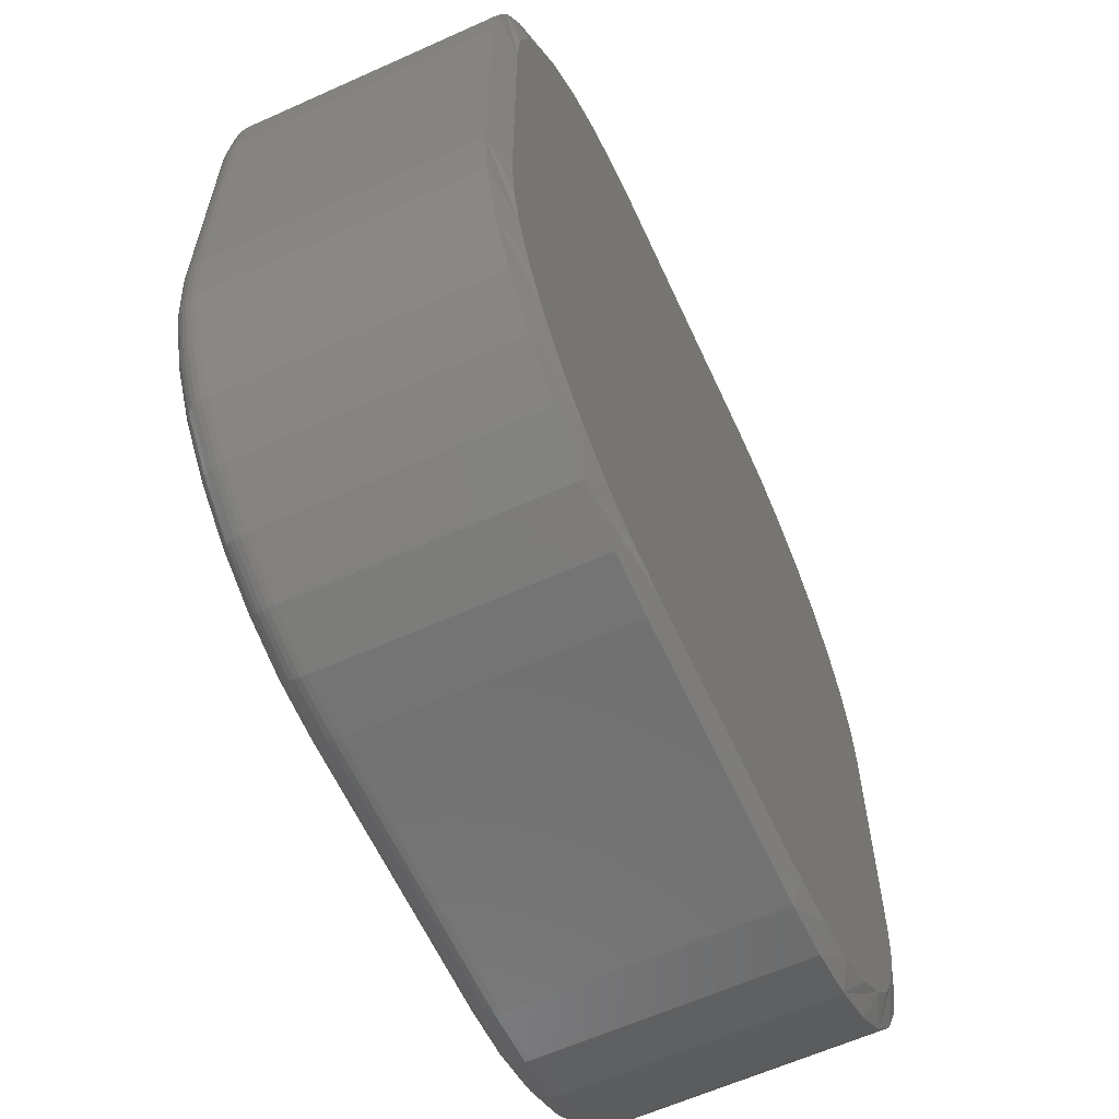
<metadata>
{"format":"stl","ext":"stl","renderer":"f3d","projection":"perspective","resolution":1024,"background":"white","views":[{"elev":-61.8,"azim":114.6,"up":"+Y"}]}
</metadata>
<code>
# stl→obj: 397 verts, 790 faces
v -0.7026 0.2289 -0.2188
v -0.7026 -0.2289 -0.2188
v -0.7026 0.2289 0.1875
v -0.7026 -0.2289 0.1875
v -0.6935 0.3214 -0.2188
v -0.6935 0.3214 0.1875
v -0.6666 0.4102 -0.2188
v -0.6666 0.4102 0.1875
v -0.6228 0.4921 -0.2188
v -0.6228 0.4921 0.1875
v -0.5639 0.5639 -0.2188
v -0.5639 0.5639 0.1875
v -0.4921 0.6228 -0.2188
v -0.4921 0.6228 0.1875
v -0.4102 0.6666 -0.2188
v -0.4102 0.6666 0.1875
v -0.3214 0.6935 -0.2188
v -0.3214 0.6935 0.1875
v -0.2289 0.7026 -0.2188
v -0.2289 0.7026 0.1875
v 0.2289 0.7026 -0.2188
v 0.2289 0.7026 0.1875
v 0.3214 0.6935 -0.2188
v 0.3214 0.6935 0.1875
v 0.4102 0.6666 -0.2188
v 0.4102 0.6666 0.1875
v 0.4921 0.6228 -0.2188
v 0.4921 0.6228 0.1875
v 0.5639 0.5639 -0.2188
v 0.5639 0.5639 0.1875
v 0.6228 0.4921 -0.2188
v 0.6228 0.4921 0.1875
v 0.6666 0.4102 -0.2188
v 0.6666 0.4102 0.1875
v 0.6935 0.3214 -0.2188
v 0.6935 0.3214 0.1875
v 0.7026 0.2289 -0.2188
v 0.7026 0.2289 0.1875
v 0.7026 -0.2289 -0.2188
v 0.7026 -0.2289 0.1875
v 0.6935 -0.3214 -0.2188
v 0.6935 -0.3214 0.1875
v 0.6666 -0.4102 -0.2188
v 0.6666 -0.4102 0.1875
v 0.6228 -0.4921 -0.2188
v 0.6228 -0.4921 0.1875
v 0.5639 -0.5639 -0.2188
v 0.5639 -0.5639 0.1875
v 0.4921 -0.6228 -0.2188
v 0.4921 -0.6228 0.1875
v 0.4102 -0.6666 -0.2188
v 0.4102 -0.6666 0.1875
v 0.3214 -0.6935 -0.2188
v 0.3214 -0.6935 0.1875
v 0.2289 -0.7026 -0.2188
v 0.2289 -0.7026 0.1875
v -0.2289 -0.7026 -0.2188
v -0.2289 -0.7026 0.1875
v -0.3214 -0.6935 -0.2188
v -0.3214 -0.6935 0.1875
v -0.4102 -0.6666 -0.2188
v -0.4102 -0.6666 0.1875
v -0.4921 -0.6228 -0.2188
v -0.4921 -0.6228 0.1875
v -0.5639 -0.5639 -0.2188
v -0.5639 -0.5639 0.1875
v -0.6228 -0.4921 -0.2188
v -0.6228 -0.4921 0.1875
v -0.6666 -0.4102 -0.2188
v -0.6666 -0.4102 0.1875
v -0.6935 -0.3214 -0.2188
v -0.6935 -0.3214 0.1875
v 0.3122 0.6476 -0.2344
v -0.3122 0.6476 -0.2344
v 0.2289 0.6558 -0.2344
v -0.2289 0.6558 -0.2344
v 0.3031 -0.6493 -0.2344
v 0.2289 -0.6558 -0.2344
v -0.2289 -0.6558 -0.2344
v 0.5033 -0.5559 -0.2344
v -0.5307 -0.5307 -0.2344
v 0.5559 -0.5033 -0.2344
v -0.5838 -0.4661 -0.2344
v 0.5986 -0.4424 -0.2344
v -0.6233 -0.3923 -0.2344
v 0.63 -0.3749 -0.2344
v -0.6476 -0.3122 -0.2344
v 0.6493 -0.3031 -0.2344
v -0.6558 -0.2289 -0.2344
v 0.6558 -0.2289 -0.2344
v -0.6558 0.2289 -0.2344
v 0.6558 0.2289 -0.2344
v -0.6476 0.3122 -0.2344
v 0.6476 0.3122 -0.2344
v -0.6233 0.3923 -0.2344
v 0.6233 0.3923 -0.2344
v -0.5838 0.4661 -0.2344
v 0.5838 0.4661 -0.2344
v -0.5307 0.5307 -0.2344
v 0.5307 0.5307 -0.2344
v -0.4661 0.5838 -0.2344
v 0.4661 0.5838 -0.2344
v -0.3923 0.6233 -0.2344
v 0.3923 0.6233 -0.2344
v -0.3122 -0.6476 -0.2344
v -0.3923 -0.6233 -0.2344
v 0.3749 -0.63 -0.2344
v -0.4661 -0.5838 -0.2344
v 0.4424 -0.5986 -0.2344
v -0.2289 -0.6558 0.2344
v 0.2289 -0.6558 0.2344
v 0.3122 -0.6476 0.2344
v 0.2289 0.6558 0.2344
v -0.3122 0.6476 0.2344
v 0.3122 0.6476 0.2344
v -0.2289 0.6558 0.2344
v 0.3923 0.6233 0.2344
v -0.3923 0.6233 0.2344
v 0.4661 0.5838 0.2344
v -0.4661 0.5838 0.2344
v 0.5307 0.5307 0.2344
v -0.5307 0.5307 0.2344
v 0.5838 0.4661 0.2344
v -0.5838 0.4661 0.2344
v 0.6233 0.3923 0.2344
v -0.6233 0.3923 0.2344
v 0.6476 0.3122 0.2344
v -0.6476 0.3122 0.2344
v 0.6558 0.2289 0.2344
v -0.6558 0.2289 0.2344
v 0.6558 -0.2289 0.2344
v -0.6558 -0.2289 0.2344
v 0.6476 -0.3122 0.2344
v -0.6476 -0.3122 0.2344
v 0.6233 -0.3923 0.2344
v -0.6233 -0.3923 0.2344
v 0.5838 -0.4661 0.2344
v -0.5838 -0.4661 0.2344
v 0.5307 -0.5307 0.2344
v -0.5307 -0.5307 0.2344
v 0.4661 -0.5838 0.2344
v -0.4661 -0.5838 0.2344
v 0.3923 -0.6233 0.2344
v -0.3923 -0.6233 0.2344
v -0.3122 -0.6476 0.2344
v -0.7017 0.2289 0.1966
v -0.7017 -0.2289 0.1966
v -0.6991 0.2289 0.2054
v -0.6991 -0.2289 0.2054
v -0.6947 0.2289 0.2135
v -0.6947 -0.2289 0.2135
v -0.6889 0.2289 0.2206
v -0.6889 -0.2289 0.2206
v -0.6818 0.2289 0.2265
v -0.6818 -0.2289 0.2265
v -0.6737 0.2289 0.2308
v -0.6737 -0.2289 0.2308
v -0.6649 0.2289 0.2335
v -0.6649 -0.2289 0.2335
v -0.6565 0.314 0.2335
v -0.6651 0.3157 0.2308
v -0.6731 0.3173 0.2265
v -0.6801 0.3187 0.2206
v -0.6858 0.3198 0.2135
v -0.69 0.3207 0.2054
v -0.6926 0.3212 0.1966
v -0.314 0.6565 0.2335
v -0.2289 0.6649 0.2335
v -0.3157 0.6651 0.2308
v -0.2289 0.6737 0.2308
v -0.3173 0.6731 0.2265
v -0.2289 0.6818 0.2265
v -0.3187 0.6801 0.2206
v -0.2289 0.6889 0.2206
v -0.3198 0.6858 0.2135
v -0.2289 0.6947 0.2135
v -0.3207 0.69 0.2054
v -0.2289 0.6991 0.2054
v -0.3212 0.6926 0.1966
v -0.2289 0.7017 0.1966
v -0.3958 0.6317 0.2335
v -0.3991 0.6398 0.2308
v -0.4022 0.6473 0.2265
v -0.405 0.6539 0.2206
v -0.4072 0.6593 0.2135
v -0.4089 0.6633 0.2054
v -0.4099 0.6657 0.1966
v -0.4712 0.5914 0.2335
v -0.476 0.5987 0.2308
v -0.4805 0.6055 0.2265
v -0.4845 0.6114 0.2206
v -0.4877 0.6162 0.2135
v -0.4901 0.6198 0.2054
v -0.4916 0.6221 0.1966
v -0.5372 0.5372 0.2335
v -0.5434 0.5434 0.2308
v -0.5492 0.5492 0.2265
v -0.5542 0.5542 0.2206
v -0.5583 0.5583 0.2135
v -0.5614 0.5614 0.2054
v -0.5633 0.5633 0.1966
v -0.5914 0.4712 0.2335
v -0.5987 0.476 0.2308
v -0.6055 0.4805 0.2265
v -0.6114 0.4845 0.2206
v -0.6162 0.4877 0.2135
v -0.6198 0.4901 0.2054
v -0.6221 0.4916 0.1966
v -0.6317 0.3958 0.2335
v -0.6398 0.3991 0.2308
v -0.6473 0.4022 0.2265
v -0.6539 0.405 0.2206
v -0.6593 0.4072 0.2135
v -0.6633 0.4089 0.2054
v -0.6657 0.4099 0.1966
v 0.2289 0.7017 0.1966
v 0.2289 0.6991 0.2054
v 0.2289 0.6947 0.2135
v 0.2289 0.6889 0.2206
v 0.2289 0.6818 0.2265
v 0.2289 0.6737 0.2308
v 0.2289 0.6649 0.2335
v 0.314 0.6565 0.2335
v 0.3157 0.6651 0.2308
v 0.3173 0.6731 0.2265
v 0.3187 0.6801 0.2206
v 0.3198 0.6858 0.2135
v 0.3207 0.69 0.2054
v 0.3212 0.6926 0.1966
v 0.6565 0.314 0.2335
v 0.6649 0.2289 0.2335
v 0.6651 0.3157 0.2308
v 0.6737 0.2289 0.2308
v 0.6731 0.3173 0.2265
v 0.6818 0.2289 0.2265
v 0.6801 0.3187 0.2206
v 0.6889 0.2289 0.2206
v 0.6858 0.3198 0.2135
v 0.6947 0.2289 0.2135
v 0.69 0.3207 0.2054
v 0.6991 0.2289 0.2054
v 0.6926 0.3212 0.1966
v 0.7017 0.2289 0.1966
v 0.6317 0.3958 0.2335
v 0.6398 0.3991 0.2308
v 0.6473 0.4022 0.2265
v 0.6539 0.405 0.2206
v 0.6593 0.4072 0.2135
v 0.6633 0.4089 0.2054
v 0.6657 0.4099 0.1966
v 0.5914 0.4712 0.2335
v 0.5987 0.476 0.2308
v 0.6055 0.4805 0.2265
v 0.6114 0.4845 0.2206
v 0.6162 0.4877 0.2135
v 0.6198 0.4901 0.2054
v 0.6221 0.4916 0.1966
v 0.5372 0.5372 0.2335
v 0.5434 0.5434 0.2308
v 0.5492 0.5492 0.2265
v 0.5542 0.5542 0.2206
v 0.5583 0.5583 0.2135
v 0.5614 0.5614 0.2054
v 0.5633 0.5633 0.1966
v 0.4712 0.5914 0.2335
v 0.476 0.5987 0.2308
v 0.4805 0.6055 0.2265
v 0.4845 0.6114 0.2206
v 0.4877 0.6162 0.2135
v 0.4901 0.6198 0.2054
v 0.4916 0.6221 0.1966
v 0.3958 0.6317 0.2335
v 0.3991 0.6398 0.2308
v 0.4022 0.6473 0.2265
v 0.405 0.6539 0.2206
v 0.4072 0.6593 0.2135
v 0.4089 0.6633 0.2054
v 0.4099 0.6657 0.1966
v 0.7017 -0.2289 0.1966
v 0.6991 -0.2289 0.2054
v 0.6947 -0.2289 0.2135
v 0.6889 -0.2289 0.2206
v 0.6818 -0.2289 0.2265
v 0.6737 -0.2289 0.2308
v 0.6649 -0.2289 0.2335
v 0.6565 -0.314 0.2335
v 0.6651 -0.3157 0.2308
v 0.6731 -0.3173 0.2265
v 0.6801 -0.3187 0.2206
v 0.6858 -0.3198 0.2135
v 0.69 -0.3207 0.2054
v 0.6926 -0.3212 0.1966
v 0.314 -0.6565 0.2335
v 0.2289 -0.6649 0.2335
v 0.3157 -0.6651 0.2308
v 0.2289 -0.6737 0.2308
v 0.3173 -0.6731 0.2265
v 0.2289 -0.6818 0.2265
v 0.3187 -0.6801 0.2206
v 0.2289 -0.6889 0.2206
v 0.3198 -0.6858 0.2135
v 0.2289 -0.6947 0.2135
v 0.3207 -0.69 0.2054
v 0.2289 -0.6991 0.2054
v 0.3212 -0.6926 0.1966
v 0.2289 -0.7017 0.1966
v 0.3958 -0.6317 0.2335
v 0.3991 -0.6398 0.2308
v 0.4022 -0.6473 0.2265
v 0.405 -0.6539 0.2206
v 0.4072 -0.6593 0.2135
v 0.4089 -0.6633 0.2054
v 0.4099 -0.6657 0.1966
v 0.4712 -0.5914 0.2335
v 0.476 -0.5987 0.2308
v 0.4805 -0.6055 0.2265
v 0.4845 -0.6114 0.2206
v 0.4877 -0.6162 0.2135
v 0.4901 -0.6198 0.2054
v 0.4916 -0.6221 0.1966
v 0.5372 -0.5372 0.2335
v 0.5434 -0.5434 0.2308
v 0.5492 -0.5492 0.2265
v 0.5542 -0.5542 0.2206
v 0.5583 -0.5583 0.2135
v 0.5614 -0.5614 0.2054
v 0.5633 -0.5633 0.1966
v 0.5914 -0.4712 0.2335
v 0.5987 -0.476 0.2308
v 0.6055 -0.4805 0.2265
v 0.6114 -0.4845 0.2206
v 0.6162 -0.4877 0.2135
v 0.6198 -0.4901 0.2054
v 0.6221 -0.4916 0.1966
v 0.6317 -0.3958 0.2335
v 0.6398 -0.3991 0.2308
v 0.6473 -0.4022 0.2265
v 0.6539 -0.405 0.2206
v 0.6593 -0.4072 0.2135
v 0.6633 -0.4089 0.2054
v 0.6657 -0.4099 0.1966
v -0.2289 -0.7017 0.1966
v -0.2289 -0.6991 0.2054
v -0.2289 -0.6947 0.2135
v -0.2289 -0.6889 0.2206
v -0.2289 -0.6818 0.2265
v -0.2289 -0.6737 0.2308
v -0.2289 -0.6649 0.2335
v -0.314 -0.6565 0.2335
v -0.3157 -0.6651 0.2308
v -0.3173 -0.6731 0.2265
v -0.3187 -0.6801 0.2206
v -0.3198 -0.6858 0.2135
v -0.3207 -0.69 0.2054
v -0.3212 -0.6926 0.1966
v -0.6565 -0.314 0.2335
v -0.6651 -0.3157 0.2308
v -0.6731 -0.3173 0.2265
v -0.6801 -0.3187 0.2206
v -0.6858 -0.3198 0.2135
v -0.69 -0.3207 0.2054
v -0.6926 -0.3212 0.1966
v -0.6317 -0.3958 0.2335
v -0.6398 -0.3991 0.2308
v -0.6473 -0.4022 0.2265
v -0.6539 -0.405 0.2206
v -0.6593 -0.4072 0.2135
v -0.6633 -0.4089 0.2054
v -0.6657 -0.4099 0.1966
v -0.5914 -0.4712 0.2335
v -0.5987 -0.476 0.2308
v -0.6055 -0.4805 0.2265
v -0.6114 -0.4845 0.2206
v -0.6162 -0.4877 0.2135
v -0.6198 -0.4901 0.2054
v -0.6221 -0.4916 0.1966
v -0.5372 -0.5372 0.2335
v -0.5434 -0.5434 0.2308
v -0.5492 -0.5492 0.2265
v -0.5542 -0.5542 0.2206
v -0.5583 -0.5583 0.2135
v -0.5614 -0.5614 0.2054
v -0.5633 -0.5633 0.1966
v -0.4712 -0.5914 0.2335
v -0.476 -0.5987 0.2308
v -0.4805 -0.6055 0.2265
v -0.4845 -0.6114 0.2206
v -0.4877 -0.6162 0.2135
v -0.4901 -0.6198 0.2054
v -0.4916 -0.6221 0.1966
v -0.3958 -0.6317 0.2335
v -0.3991 -0.6398 0.2308
v -0.4022 -0.6473 0.2265
v -0.405 -0.6539 0.2206
v -0.4072 -0.6593 0.2135
v -0.4089 -0.6633 0.2054
v -0.4099 -0.6657 0.1966
f 1 2 3
f 3 2 4
f 1 3 5
f 5 3 6
f 5 6 7
f 7 6 8
f 7 8 9
f 9 8 10
f 9 10 11
f 11 10 12
f 11 12 13
f 13 12 14
f 13 14 15
f 15 14 16
f 15 16 17
f 17 16 18
f 17 18 19
f 19 18 20
f 21 19 22
f 22 19 20
f 21 22 23
f 23 22 24
f 23 24 25
f 25 24 26
f 25 26 27
f 27 26 28
f 27 28 29
f 29 28 30
f 29 30 31
f 31 30 32
f 31 32 33
f 33 32 34
f 33 34 35
f 35 34 36
f 35 36 37
f 37 36 38
f 39 37 40
f 40 37 38
f 39 40 41
f 41 40 42
f 41 42 43
f 43 42 44
f 43 44 45
f 45 44 46
f 45 46 47
f 47 46 48
f 47 48 49
f 49 48 50
f 49 50 51
f 51 50 52
f 51 52 53
f 53 52 54
f 53 54 55
f 55 54 56
f 57 55 58
f 58 55 56
f 57 58 59
f 59 58 60
f 59 60 61
f 61 60 62
f 61 62 63
f 63 62 64
f 63 64 65
f 65 64 66
f 65 66 67
f 67 66 68
f 67 68 69
f 69 68 70
f 69 70 71
f 71 70 72
f 71 72 2
f 2 72 4
f 73 74 75
f 74 76 75
f 77 78 79
f 80 81 82
f 82 81 83
f 82 83 84
f 84 83 85
f 84 85 86
f 86 85 87
f 86 87 88
f 88 87 89
f 88 89 90
f 90 89 91
f 90 91 92
f 92 91 93
f 92 93 94
f 94 93 95
f 94 95 96
f 96 95 97
f 96 97 98
f 98 97 99
f 98 99 100
f 100 99 101
f 100 101 102
f 102 101 103
f 102 103 104
f 104 103 74
f 104 74 73
f 79 105 77
f 77 105 106
f 77 106 107
f 107 106 108
f 107 108 109
f 109 108 81
f 109 81 80
f 57 79 55
f 55 79 78
f 59 61 106
f 2 89 71
f 67 69 85
f 63 65 81
f 59 106 57
f 57 106 105
f 57 105 79
f 71 89 69
f 69 89 87
f 69 87 85
f 67 85 65
f 65 85 83
f 65 83 81
f 63 81 61
f 61 81 108
f 61 108 106
f 1 91 2
f 2 91 89
f 5 7 95
f 19 76 17
f 13 15 103
f 9 11 99
f 5 95 1
f 1 95 93
f 1 93 91
f 17 76 15
f 15 76 74
f 15 74 103
f 13 103 11
f 11 103 101
f 11 101 99
f 9 99 7
f 7 99 97
f 7 97 95
f 21 75 19
f 19 75 76
f 23 25 104
f 37 92 35
f 31 33 96
f 27 29 100
f 23 104 21
f 21 104 73
f 21 73 75
f 35 92 33
f 33 92 94
f 33 94 96
f 31 96 29
f 29 96 98
f 29 98 100
f 27 100 25
f 25 100 102
f 25 102 104
f 39 90 37
f 37 90 92
f 109 47 49
f 49 51 109
f 109 51 107
f 82 43 45
f 45 47 82
f 82 47 80
f 41 43 86
f 86 43 84
f 55 78 53
f 47 109 80
f 43 82 84
f 39 41 86
f 39 86 88
f 39 88 90
f 53 78 51
f 51 78 77
f 51 77 107
f 110 111 112
f 113 114 115
f 113 116 114
f 115 114 117
f 117 114 118
f 117 118 119
f 119 118 120
f 119 120 121
f 121 120 122
f 121 122 123
f 123 122 124
f 123 124 125
f 125 124 126
f 125 126 127
f 127 126 128
f 127 128 129
f 129 128 130
f 129 130 131
f 131 130 132
f 131 132 133
f 133 132 134
f 133 134 135
f 135 134 136
f 135 136 137
f 137 136 138
f 137 138 139
f 139 138 140
f 139 140 141
f 141 140 142
f 141 142 143
f 143 142 144
f 143 144 112
f 112 144 145
f 112 145 110
f 3 4 146
f 146 4 147
f 146 147 148
f 148 147 149
f 148 149 150
f 150 149 151
f 150 151 152
f 152 151 153
f 152 153 154
f 154 153 155
f 154 155 156
f 156 155 157
f 156 157 158
f 158 157 159
f 158 159 130
f 130 159 132
f 130 128 158
f 158 128 160
f 158 160 156
f 156 160 161
f 156 161 154
f 154 161 162
f 154 162 152
f 152 162 163
f 152 163 150
f 150 163 164
f 150 164 148
f 148 164 165
f 148 165 146
f 146 165 166
f 146 166 3
f 3 166 6
f 114 116 167
f 167 116 168
f 167 168 169
f 169 168 170
f 169 170 171
f 171 170 172
f 171 172 173
f 173 172 174
f 173 174 175
f 175 174 176
f 175 176 177
f 177 176 178
f 177 178 179
f 179 178 180
f 179 180 18
f 18 180 20
f 118 114 181
f 181 114 167
f 181 167 182
f 182 167 169
f 182 169 183
f 183 169 171
f 183 171 184
f 184 171 173
f 184 173 185
f 185 173 175
f 185 175 186
f 186 175 177
f 186 177 187
f 187 177 179
f 187 179 16
f 16 179 18
f 120 118 188
f 188 118 181
f 188 181 189
f 189 181 182
f 189 182 190
f 190 182 183
f 190 183 191
f 191 183 184
f 191 184 192
f 192 184 185
f 192 185 193
f 193 185 186
f 193 186 194
f 194 186 187
f 194 187 14
f 14 187 16
f 122 120 195
f 195 120 188
f 195 188 196
f 196 188 189
f 196 189 197
f 197 189 190
f 197 190 198
f 198 190 191
f 198 191 199
f 199 191 192
f 199 192 200
f 200 192 193
f 200 193 201
f 201 193 194
f 201 194 12
f 12 194 14
f 124 122 202
f 202 122 195
f 202 195 203
f 203 195 196
f 203 196 204
f 204 196 197
f 204 197 205
f 205 197 198
f 205 198 206
f 206 198 199
f 206 199 207
f 207 199 200
f 207 200 208
f 208 200 201
f 208 201 10
f 10 201 12
f 126 124 209
f 209 124 202
f 209 202 210
f 210 202 203
f 210 203 211
f 211 203 204
f 211 204 212
f 212 204 205
f 212 205 213
f 213 205 206
f 213 206 214
f 214 206 207
f 214 207 215
f 215 207 208
f 215 208 8
f 8 208 10
f 128 126 160
f 160 126 209
f 160 209 161
f 161 209 210
f 161 210 162
f 162 210 211
f 162 211 163
f 163 211 212
f 163 212 164
f 164 212 213
f 164 213 165
f 165 213 214
f 165 214 166
f 166 214 215
f 166 215 6
f 6 215 8
f 22 20 216
f 216 20 180
f 216 180 217
f 217 180 178
f 217 178 218
f 218 178 176
f 218 176 219
f 219 176 174
f 219 174 220
f 220 174 172
f 220 172 221
f 221 172 170
f 221 170 222
f 222 170 168
f 222 168 113
f 113 168 116
f 113 115 222
f 222 115 223
f 222 223 221
f 221 223 224
f 221 224 220
f 220 224 225
f 220 225 219
f 219 225 226
f 219 226 218
f 218 226 227
f 218 227 217
f 217 227 228
f 217 228 216
f 216 228 229
f 216 229 22
f 22 229 24
f 127 129 230
f 230 129 231
f 230 231 232
f 232 231 233
f 232 233 234
f 234 233 235
f 234 235 236
f 236 235 237
f 236 237 238
f 238 237 239
f 238 239 240
f 240 239 241
f 240 241 242
f 242 241 243
f 242 243 36
f 36 243 38
f 125 127 244
f 244 127 230
f 244 230 245
f 245 230 232
f 245 232 246
f 246 232 234
f 246 234 247
f 247 234 236
f 247 236 248
f 248 236 238
f 248 238 249
f 249 238 240
f 249 240 250
f 250 240 242
f 250 242 34
f 34 242 36
f 123 125 251
f 251 125 244
f 251 244 252
f 252 244 245
f 252 245 253
f 253 245 246
f 253 246 254
f 254 246 247
f 254 247 255
f 255 247 248
f 255 248 256
f 256 248 249
f 256 249 257
f 257 249 250
f 257 250 32
f 32 250 34
f 121 123 258
f 258 123 251
f 258 251 259
f 259 251 252
f 259 252 260
f 260 252 253
f 260 253 261
f 261 253 254
f 261 254 262
f 262 254 255
f 262 255 263
f 263 255 256
f 263 256 264
f 264 256 257
f 264 257 30
f 30 257 32
f 119 121 265
f 265 121 258
f 265 258 266
f 266 258 259
f 266 259 267
f 267 259 260
f 267 260 268
f 268 260 261
f 268 261 269
f 269 261 262
f 269 262 270
f 270 262 263
f 270 263 271
f 271 263 264
f 271 264 28
f 28 264 30
f 117 119 272
f 272 119 265
f 272 265 273
f 273 265 266
f 273 266 274
f 274 266 267
f 274 267 275
f 275 267 268
f 275 268 276
f 276 268 269
f 276 269 277
f 277 269 270
f 277 270 278
f 278 270 271
f 278 271 26
f 26 271 28
f 115 117 223
f 223 117 272
f 223 272 224
f 224 272 273
f 224 273 225
f 225 273 274
f 225 274 226
f 226 274 275
f 226 275 227
f 227 275 276
f 227 276 228
f 228 276 277
f 228 277 229
f 229 277 278
f 229 278 24
f 24 278 26
f 40 38 279
f 279 38 243
f 279 243 280
f 280 243 241
f 280 241 281
f 281 241 239
f 281 239 282
f 282 239 237
f 282 237 283
f 283 237 235
f 283 235 284
f 284 235 233
f 284 233 285
f 285 233 231
f 285 231 131
f 131 231 129
f 131 133 285
f 285 133 286
f 285 286 284
f 284 286 287
f 284 287 283
f 283 287 288
f 283 288 282
f 282 288 289
f 282 289 281
f 281 289 290
f 281 290 280
f 280 290 291
f 280 291 279
f 279 291 292
f 279 292 40
f 40 292 42
f 112 111 293
f 293 111 294
f 293 294 295
f 295 294 296
f 295 296 297
f 297 296 298
f 297 298 299
f 299 298 300
f 299 300 301
f 301 300 302
f 301 302 303
f 303 302 304
f 303 304 305
f 305 304 306
f 305 306 54
f 54 306 56
f 143 112 307
f 307 112 293
f 307 293 308
f 308 293 295
f 308 295 309
f 309 295 297
f 309 297 310
f 310 297 299
f 310 299 311
f 311 299 301
f 311 301 312
f 312 301 303
f 312 303 313
f 313 303 305
f 313 305 52
f 52 305 54
f 141 143 314
f 314 143 307
f 314 307 315
f 315 307 308
f 315 308 316
f 316 308 309
f 316 309 317
f 317 309 310
f 317 310 318
f 318 310 311
f 318 311 319
f 319 311 312
f 319 312 320
f 320 312 313
f 320 313 50
f 50 313 52
f 139 141 321
f 321 141 314
f 321 314 322
f 322 314 315
f 322 315 323
f 323 315 316
f 323 316 324
f 324 316 317
f 324 317 325
f 325 317 318
f 325 318 326
f 326 318 319
f 326 319 327
f 327 319 320
f 327 320 48
f 48 320 50
f 137 139 328
f 328 139 321
f 328 321 329
f 329 321 322
f 329 322 330
f 330 322 323
f 330 323 331
f 331 323 324
f 331 324 332
f 332 324 325
f 332 325 333
f 333 325 326
f 333 326 334
f 334 326 327
f 334 327 46
f 46 327 48
f 135 137 335
f 335 137 328
f 335 328 336
f 336 328 329
f 336 329 337
f 337 329 330
f 337 330 338
f 338 330 331
f 338 331 339
f 339 331 332
f 339 332 340
f 340 332 333
f 340 333 341
f 341 333 334
f 341 334 44
f 44 334 46
f 133 135 286
f 286 135 335
f 286 335 287
f 287 335 336
f 287 336 288
f 288 336 337
f 288 337 289
f 289 337 338
f 289 338 290
f 290 338 339
f 290 339 291
f 291 339 340
f 291 340 292
f 292 340 341
f 292 341 42
f 42 341 44
f 58 56 342
f 342 56 306
f 342 306 343
f 343 306 304
f 343 304 344
f 344 304 302
f 344 302 345
f 345 302 300
f 345 300 346
f 346 300 298
f 346 298 347
f 347 298 296
f 347 296 348
f 348 296 294
f 348 294 110
f 110 294 111
f 110 145 348
f 348 145 349
f 348 349 347
f 347 349 350
f 347 350 346
f 346 350 351
f 346 351 345
f 345 351 352
f 345 352 344
f 344 352 353
f 344 353 343
f 343 353 354
f 343 354 342
f 342 354 355
f 342 355 58
f 58 355 60
f 134 132 356
f 356 132 159
f 356 159 357
f 357 159 157
f 357 157 358
f 358 157 155
f 358 155 359
f 359 155 153
f 359 153 360
f 360 153 151
f 360 151 361
f 361 151 149
f 361 149 362
f 362 149 147
f 362 147 72
f 72 147 4
f 136 134 363
f 363 134 356
f 363 356 364
f 364 356 357
f 364 357 365
f 365 357 358
f 365 358 366
f 366 358 359
f 366 359 367
f 367 359 360
f 367 360 368
f 368 360 361
f 368 361 369
f 369 361 362
f 369 362 70
f 70 362 72
f 138 136 370
f 370 136 363
f 370 363 371
f 371 363 364
f 371 364 372
f 372 364 365
f 372 365 373
f 373 365 366
f 373 366 374
f 374 366 367
f 374 367 375
f 375 367 368
f 375 368 376
f 376 368 369
f 376 369 68
f 68 369 70
f 140 138 377
f 377 138 370
f 377 370 378
f 378 370 371
f 378 371 379
f 379 371 372
f 379 372 380
f 380 372 373
f 380 373 381
f 381 373 374
f 381 374 382
f 382 374 375
f 382 375 383
f 383 375 376
f 383 376 66
f 66 376 68
f 142 140 384
f 384 140 377
f 384 377 385
f 385 377 378
f 385 378 386
f 386 378 379
f 386 379 387
f 387 379 380
f 387 380 388
f 388 380 381
f 388 381 389
f 389 381 382
f 389 382 390
f 390 382 383
f 390 383 64
f 64 383 66
f 144 142 391
f 391 142 384
f 391 384 392
f 392 384 385
f 392 385 393
f 393 385 386
f 393 386 394
f 394 386 387
f 394 387 395
f 395 387 388
f 395 388 396
f 396 388 389
f 396 389 397
f 397 389 390
f 397 390 62
f 62 390 64
f 145 144 349
f 349 144 391
f 349 391 350
f 350 391 392
f 350 392 351
f 351 392 393
f 351 393 352
f 352 393 394
f 352 394 353
f 353 394 395
f 353 395 354
f 354 395 396
f 354 396 355
f 355 396 397
f 355 397 60
f 60 397 62

</code>
